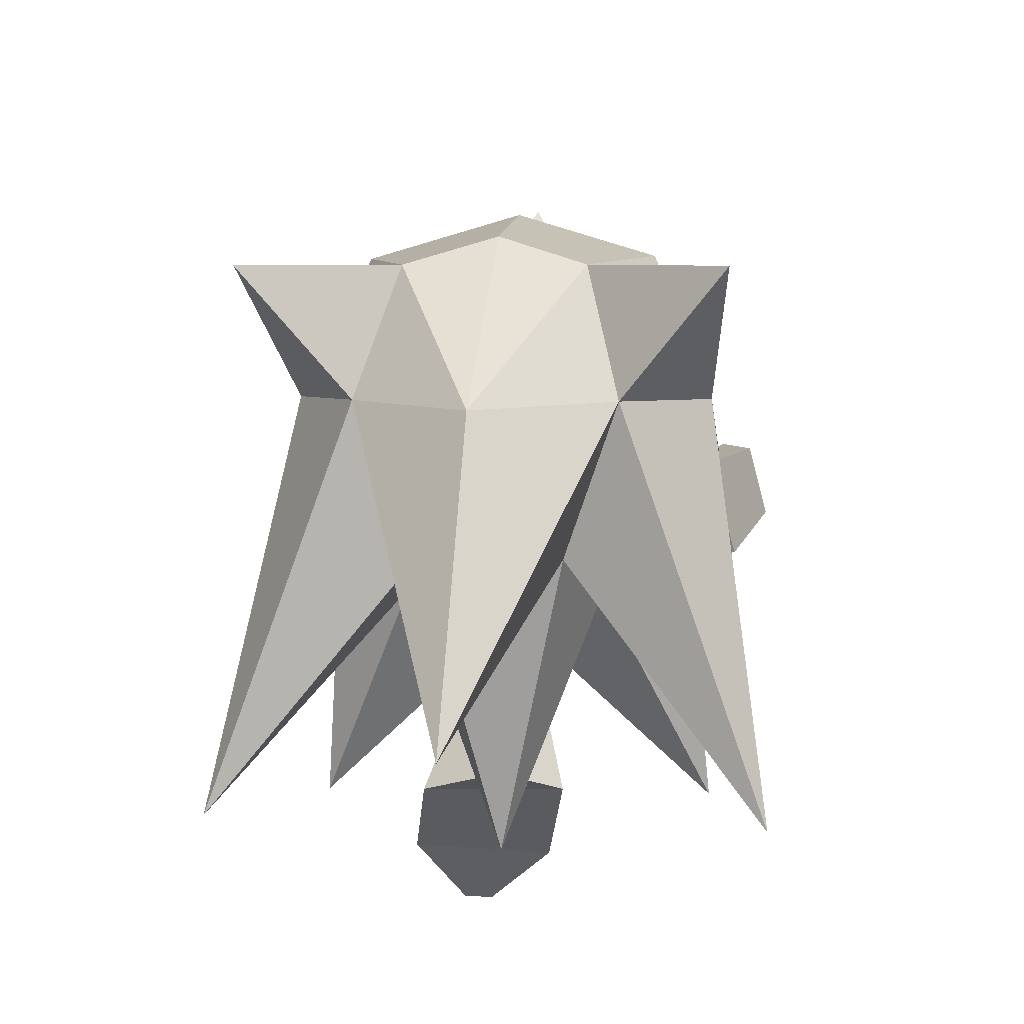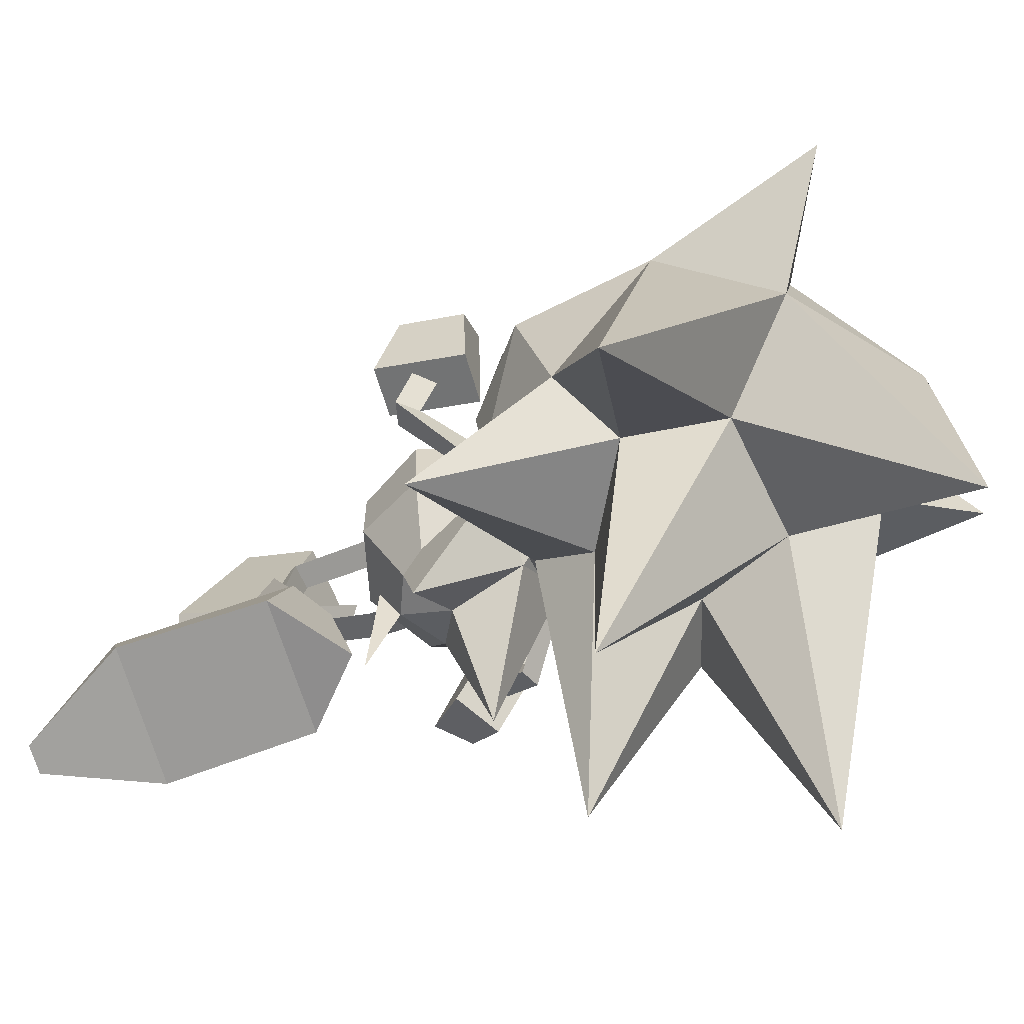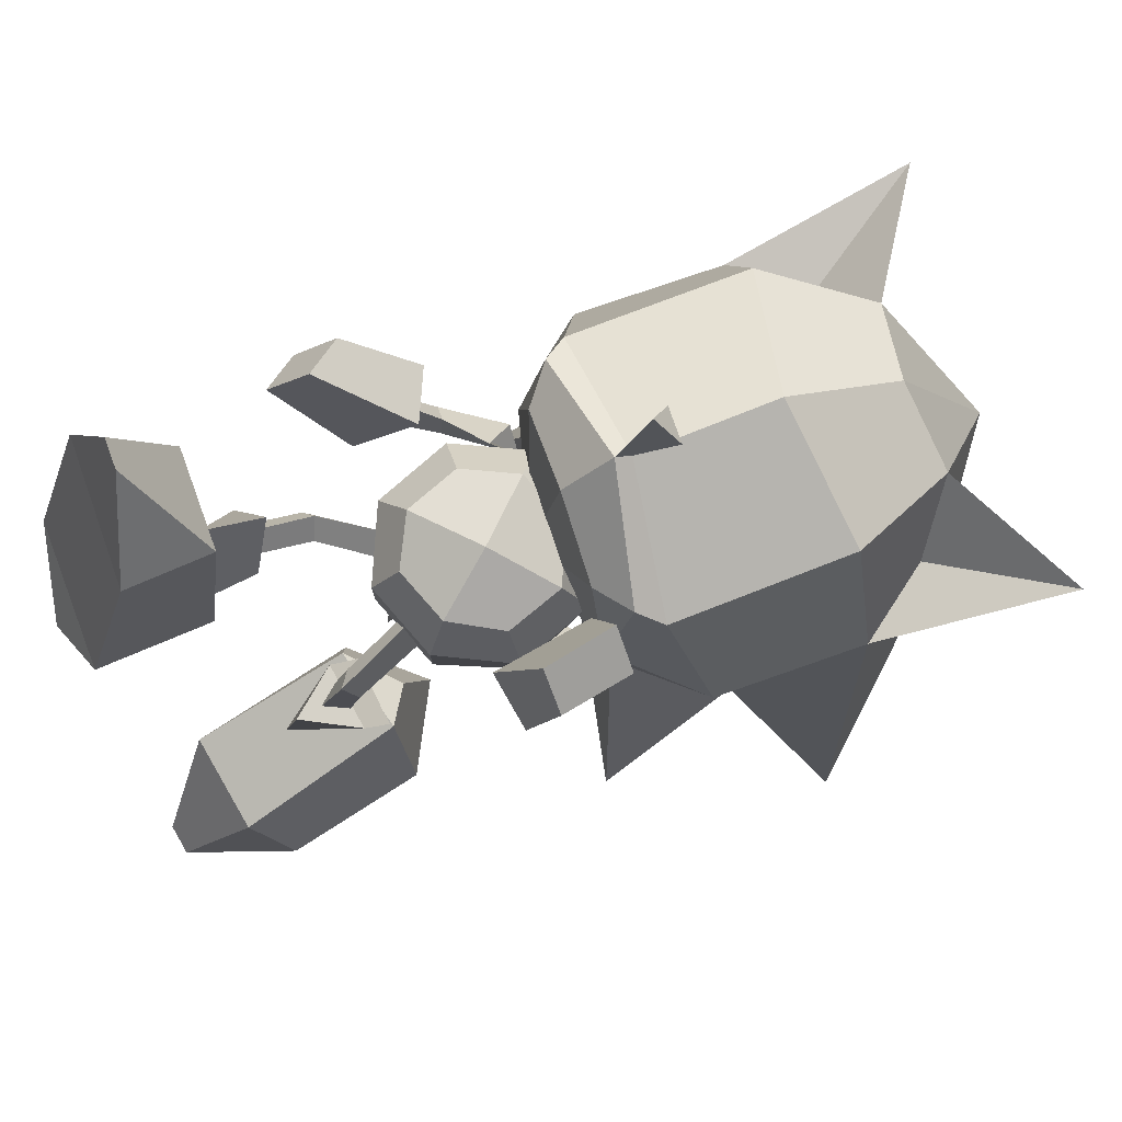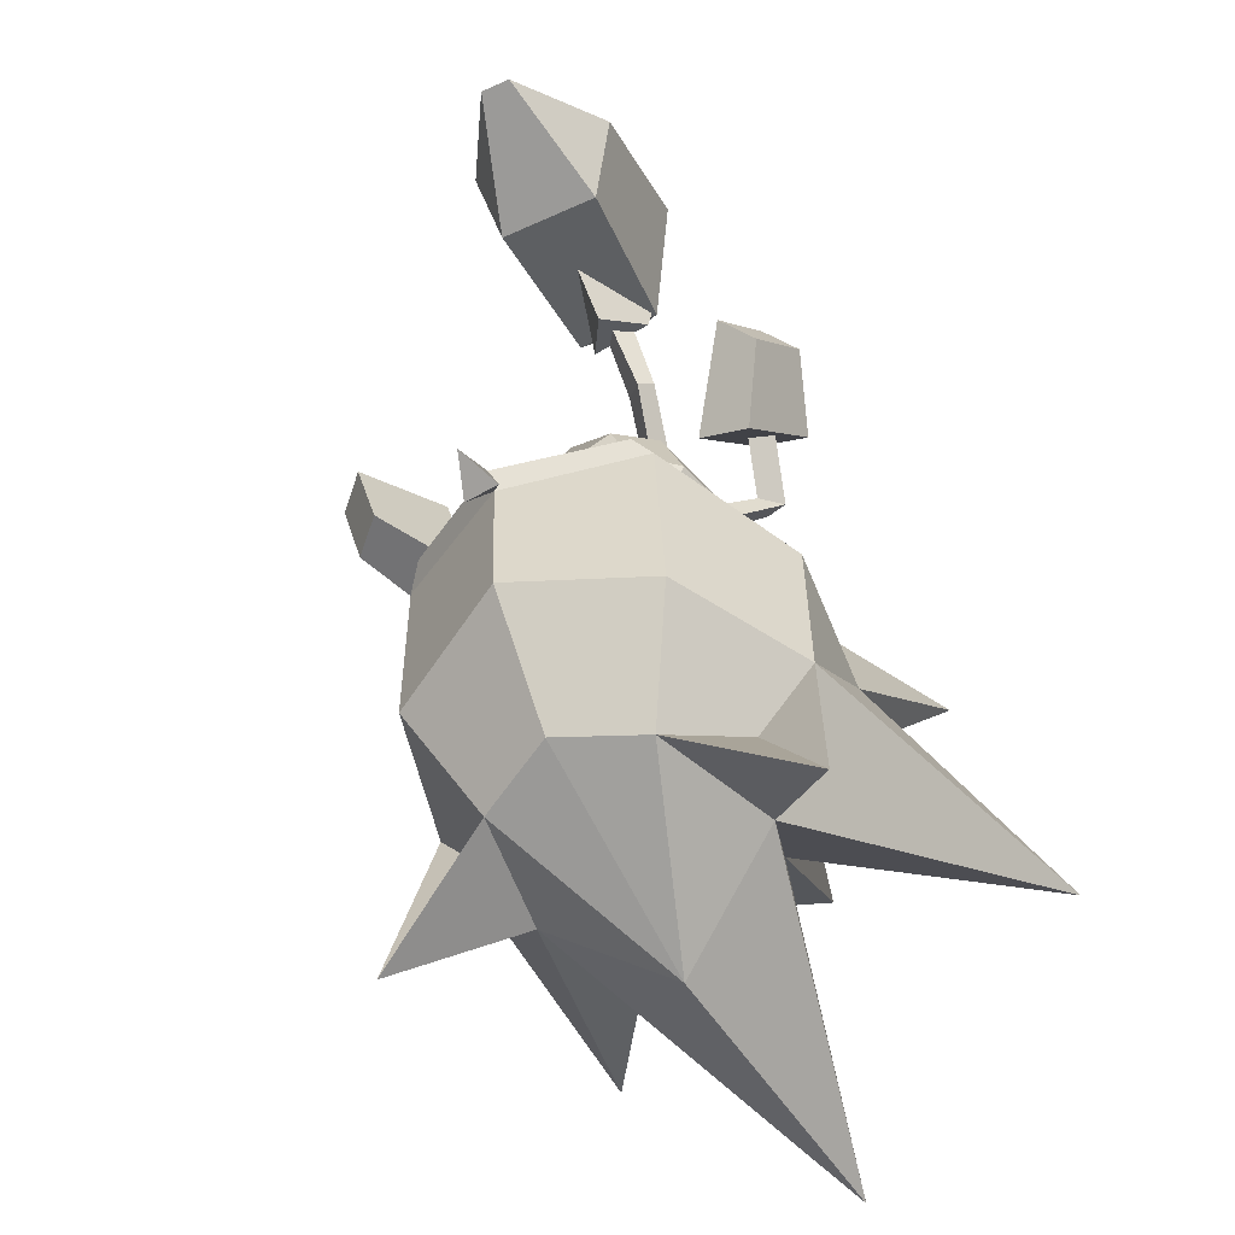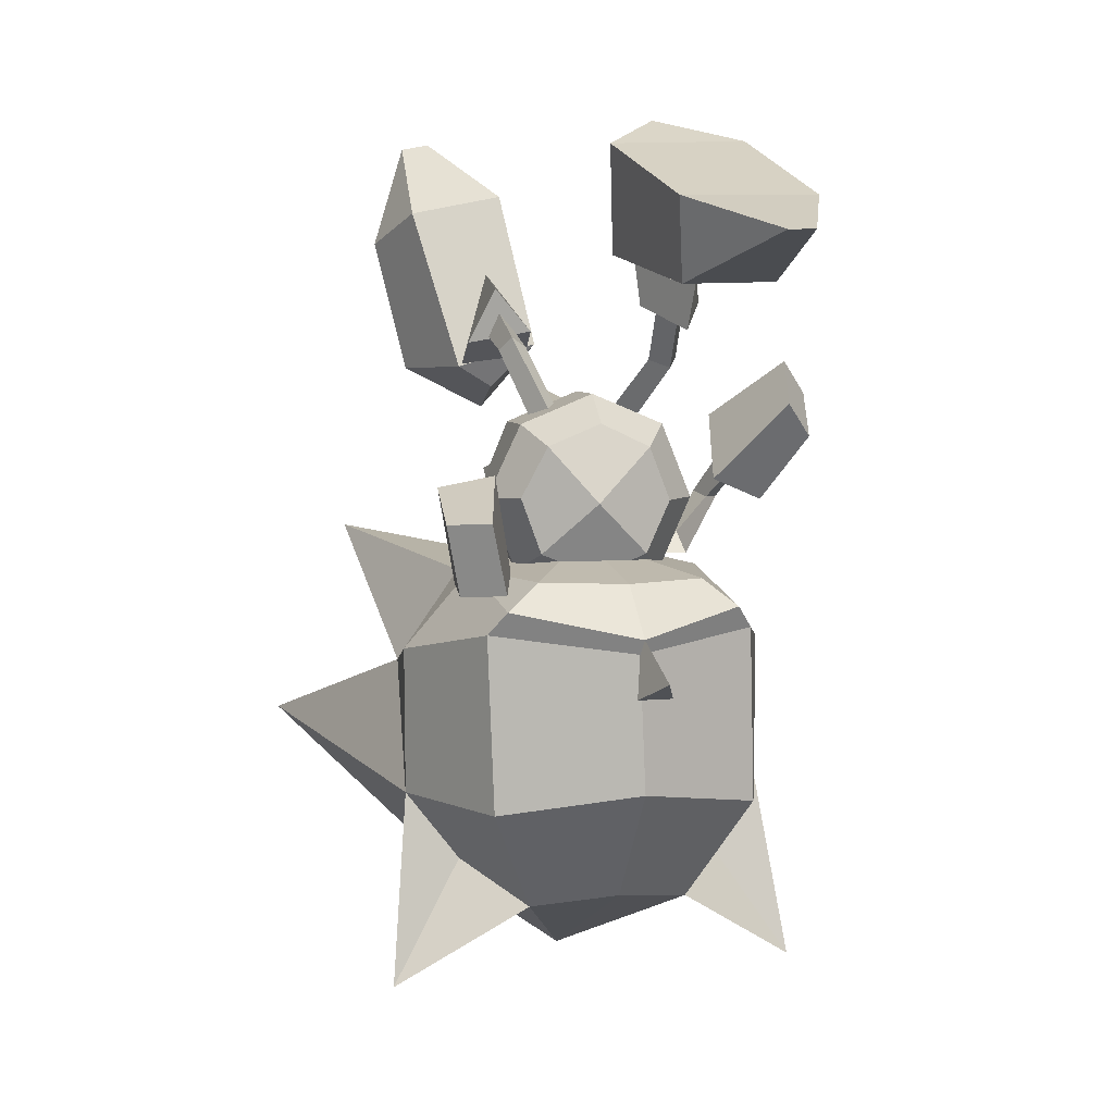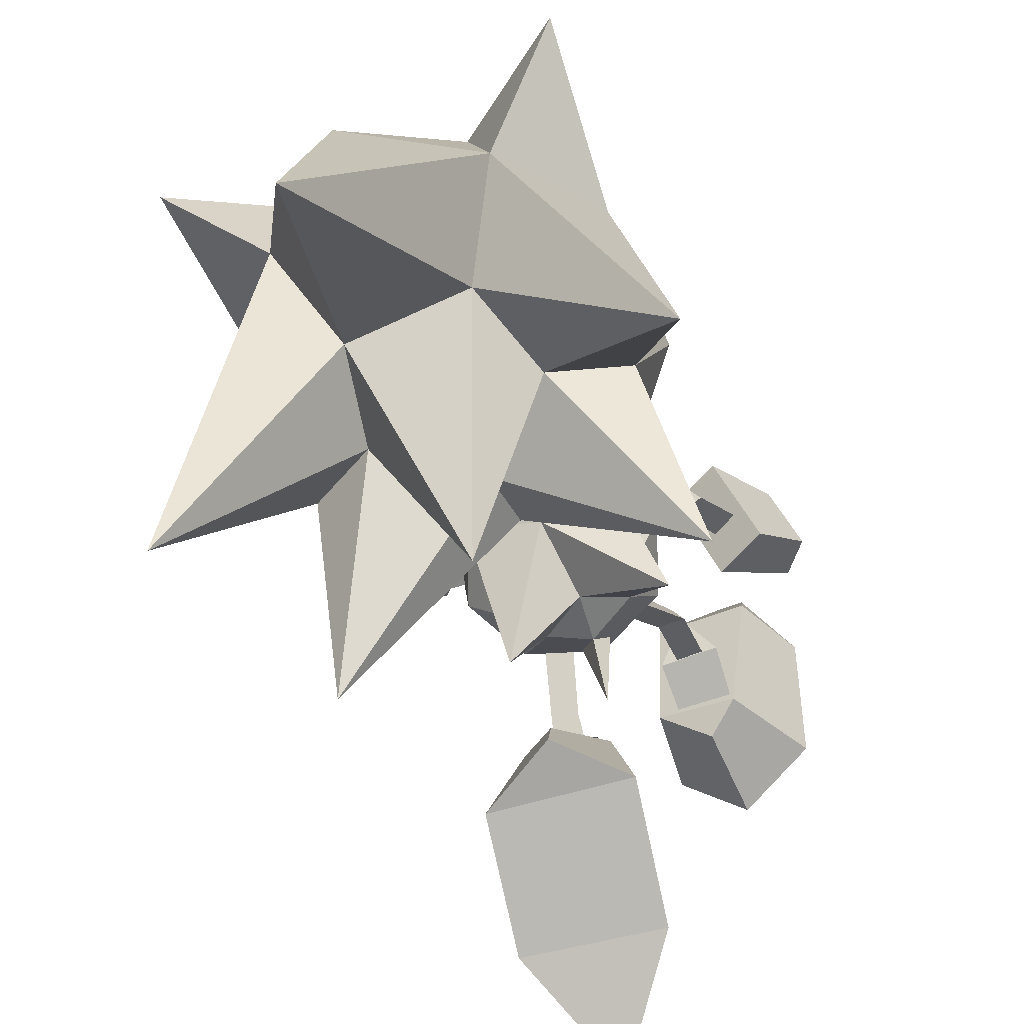
<metadata>
{"format":"obj","ext":"obj","renderer":"f3d","projection":"perspective","resolution":1024,"background":"white","views":[{"elev":-20.7,"azim":7.3,"up":"+Z"},{"elev":-64.8,"azim":-63.6,"up":"+Z"},{"elev":80.0,"azim":-109.1,"up":"+Z"},{"elev":-52.1,"azim":35.9,"up":"+Y"},{"elev":5.7,"azim":-13.6,"up":"+Y"},{"elev":-72.2,"azim":25.1,"up":"+Z"}]}
</metadata>
<code>
o SONIC_Grp3.001
v -2.313 3.403 -3.861
v -1.907 1.519 -3.499
v -1.362 1.571 -2.076
v -1.92 3.827 -2.76
v -0.4168 2.084 -1.462
v -1.335 1.923 -1.507
v -0.8429 1.27 -2.262
v -0.2424 1.896 -1.977
v -1.794 4.874 -4.35
v -0.5862 4.091 -2.829
v -0.3599 3.77 -3.965
v -1.392 4.953 -4.369
v 0.05602 1.878 -3.471
v -0.7424 0.9289 -3.462
v -0.6531 2.074 -1.456
v -0.9003 2.345 -1.376
v -0.6682 1.861 -0.6645
v -0.9136 2.006 -0.4711
v -0.3655 1.715 -2.078
v -0.9631 2.7 -1.357
v -1.052 1.827 -0.7226
v -1.037 2.009 -1.477
v -0.9396 2.915 -2.121
v -1.315 1.582 -2.119
v -1.839 -0.4478 0.6778
v -1.747 -0.3327 1.509
v -1.801 -0.08586 0.6257
v -2.134 -0.217 0.6186
v -2.114 -0.4337 1.495
v -1.844 -0.6896 1.418
v -2.101 -1.268 1.305
v -2.261 -1.308 2.475
v -1.721 -1.277 2.858
v -1.944 -0.3278 3.018
v -2.469 -0.3613 2.644
v -1.617 0.1956 1.645
v -2.381 0.047 1.579
v -1.344 -1.124 1.36
v -1.305 -1.032 0.04672
v -1.455 -0.87 -0.2687
v -1.052 -0.8386 -0.2139
v 0.9657 2.113 1.856
v 0.1239 3.124 1.133
v 0.7477 3.544 0.7046
v 1.25 3.212 0.9047
v 2.251 3.844 3.382
v 1.703 3.349 4.842
v 1.798 2.739 3.065
v 1.308 3.339 4.918
v 0.2846 3.799 3.75
v 0.4538 2.705 3.318
v 0.7287 4.944 0.9263
v -0.09845 4.56 1.84
v 0.9791 1.599 0.9968
v 0.7148 2.45 1.261
v 1.103 2.468 1.236
v 0.9392 2.306 1.504
v 1.317 2.487 1.208
v 1.225 3.16 0.9876
v 0.4306 3.111 1.105
v 0.4757 2.442 1.272
v 0.9489 2.777 2.318
v 0.7224 1.706 0.8196
v 1.111 1.73 0.7961
v 1.868 4.647 1.482
v -0.5088 0.9774 0.1172
v -0.3304 0.9521 -0.1234
v -0.7071 0.8187 -0.1119
v 0.008795 1.216 -2.327
v 0.0482 0.7569 -1.179
v -0.1952 0.9675 -0.8112
v 0.2215 0.9597 -0.798
v -0.4904 0.434 -1.234
v 0.1731 0.0238 -1.459
v -0.8598 0.0291 -2.745
v 0.1107 -1.076 -1.19
v -0.9419 -1.206 -0.5645
v 1.417 0.01385 -2.508
v 1.02 0.02397 -1.085
v 1.479 -0.196 -0.307
v 1.064 -1.206 -0.3247
v -0.001469 -1.625 -0.4519
v 0.7506 0.434 -1.105
v -1.387 -0.196 -0.558
v -0.7481 0.02397 -1.277
v -1.049 -1.216 0.337
v -1.463 -0.1982 0.3616
v -0.8332 -0.9361 0.9936
v -1.123 -0.1608 1.017
v 0.01735 -1.635 0.463
v -0.08201 -1.236 1.073
v -0.1457 -0.2161 1.5
v 0.6117 -0.9361 1.153
v 0.9555 -1.216 0.5744
v 1.399 -0.2062 0.5923
v 0.9302 -0.206 1.189
v 0.6546 0.524 1.15
v 1.024 0.824 -0.4105
v 1.009 0.814 0.5109
v 0.008796 1.244 -0.4152
v 0.008017 1.234 0.4947
v -0.01991 0.8474 1.098
v -0.7588 0.5424 1.075
v -0.9942 0.824 -0.4401
v -1.006 0.8216 0.4799
v 1.064 -1.023 0.1446
v 1.289 -0.7179 0.2963
v 1.832 -0.2169 -0.6801
v 2.149 -0.2923 -0.6047
v 1.909 -0.285 -0.3171
v 1.454 -1.04 0.208
v 0.3942 0.9598 -0.06926
v 0.634 0.7789 0.1434
v 0.7652 0.9482 -0.1098
v 2.167 0.1967 0.2379
v 2.078 0.4793 -0.001469
v 2.428 0.3281 -0.005238
v 2.943 0.6463 1.169
v 2.553 1.105 1.446
v 2.744 1.675 0.6618
v 3.124 1.226 0.3951
v 1.959 0.8951 -0.3583
v 2.67 0.583 -0.4355
v 2.416 -0.2571 0.6196
v 1.708 0.04176 0.6935
v -1.587 -1.333 -1.094
v -1.622 -1.213 0.004481
v 0.007318 -0.8137 -0.000698
v -2.369 -2.7 -1.711
v -2.588 -2.291 0.1028
v -3.721 -3.887 -5.131
v -2.588 -4.306 0.1691
v -1.634 -5.772 -0.5599
v -0.06836 -1.333 -1.606
v -2.784 -0.9041 -4.073
v -0.2955 -2.201 -5.269
v -1.025 -4.565 -2.167
v 1.541 -1.333 -1.185
v 2.188 -2.7 -1.96
v 2.277 -0.9041 -4.308
v 0.7671 -4.565 -2.278
v 3.086 -3.887 -5.548
v 1.639 -1.213 0.0092
v 2.607 -2.291 -0.09373
v 2.608 -4.305 -0.1543
v 1.571 -5.772 -0.7594
v 1.176 -1.213 1.896
v 1.215 -5.772 1.062
v -0.07067 -6.959 -1.287
v 0.05634 -1.223 2.293
v 0.1096 -5.582 1.61
v -1.088 -1.213 1.93
v -1.055 -5.772 1.203
v 1.119 -3.178 -2.25
v -1.37 -3.178 -2.095
v -0.1054 -2.211 -2.213
v -0.3408 -7.168 -5.467
v 2.961 -6.889 0.3834
v 1.878 -5.263 0.001032
v -2.872 -6.909 0.7464
v -1.845 -5.263 0.2327
v -1.56 -1.573 2.158
v 1.643 -1.589 2.087
v 0.2335 -2.38 3.601
v -0.0482 -2.65 3.089
v 0.4396 -2.65 3.059
v 1.862 -1.893 1.933
v 1.944 -4.306 1.861
v 0.1026 -1.892 2.891
v 0.08621 -2.108 2.722
v 0.1656 -3.984 2.73
v -1.8 -1.892 1.974
v -1.721 -4.306 2.052
f 3 4 1 2
f 5 20 6
f 3 7 8
f 4 9 1
f 10 11 12
f 13 14 2
f 15 16 18 17
f 16 22 21 18
f 5 19 23 20
f 19 5 6 24
f 21 22 15 17
f 23 24 6 20
f 12 9 4 10
f 7 3 2 14
f 2 1 11 13
f 9 12 11 1
f 14 13 8 7
f 8 10 4 3
f 13 11 10 8
f 25 27 26 30
f 27 28 29 26
f 28 25 30 29
f 37 31 32 35
f 36 37 35 34
f 36 34 33 38
f 33 32 31 38
f 33 34 35 32
f 36 38 31 37
f 41 27 25 39
f 40 39 25 28
f 40 28 27 41
f 58 42 61
f 43 44 45
f 46 47 48
f 49 50 51
f 65 52 53
f 63 54 57 55
f 54 64 56 57
f 58 59 62 42
f 59 58 61 60
f 61 42 62 60
f 63 55 56 64
f 51 48 47 49
f 52 65 45 44
f 65 46 48 45
f 53 50 46 65
f 46 50 49 47
f 44 43 53 52
f 43 51 50 53
f 45 48 51 43
f 68 66 18 21
f 66 67 17 18
f 17 67 68 21
f 71 69 70
f 71 72 69
f 72 70 69
f 73 74 75
f 74 73 70
f 76 77 75
f 76 74 78
f 79 80 81
f 82 77 76
f 78 74 83
f 77 84 85
f 78 81 76
f 75 74 76
f 70 83 74
f 76 81 82
f 85 73 75 77
f 84 77 86 87
f 87 86 88 89
f 77 82 90 86
f 86 90 91 88
f 92 88 91 93
f 82 81 94 90
f 90 94 93 91
f 81 78 83 79
f 81 80 95 94
f 94 95 96 93
f 92 93 96 97
f 79 83 98 80
f 80 98 99 95
f 95 99 97 96
f 83 70 100 98
f 98 100 101 99
f 99 101 102 97
f 92 97 102 103
f 70 73 104 100
f 100 104 105 101
f 101 105 103 102
f 73 85 84 104
f 104 84 87 105
f 105 87 89 103
f 92 103 89 88
f 106 107 110 108
f 111 109 110 107
f 111 106 108 109
f 112 113 54 63
f 113 114 64 54
f 112 63 64 114
f 110 115 116 108
f 108 116 117 109
f 109 117 115 110
f 123 121 118 124
f 122 120 121 123
f 122 125 119 120
f 119 125 124 118
f 119 118 121 120
f 122 123 124 125
f 126 127 128
f 126 129 130
f 129 131 132
f 132 131 133
f 134 126 128
f 129 126 135
f 136 137 155
f 138 134 128
f 138 139 140
f 141 154 142
f 143 138 128
f 138 143 144
f 139 144 145
f 142 145 146
f 147 143 128
f 146 148 149
f 150 147 128
f 148 151 149
f 152 150 128
f 151 153 149
f 127 152 128
f 133 153 160
f 153 133 149
f 132 130 129
f 145 142 139
f 140 139 154
f 131 129 155
f 131 155 137
f 154 139 142
f 155 129 135
f 154 141 136
f 155 156 136
f 136 156 154
f 154 156 140
f 135 156 155
f 140 156 134
f 140 134 138
f 134 156 135
f 126 134 135
f 136 141 137
f 157 137 141
f 127 126 130
f 144 139 138
f 146 145 158
f 158 148 146
f 158 145 159
f 157 149 133
f 133 137 157
f 131 137 133
f 146 149 157
f 157 141 146
f 146 141 142
f 160 153 161
f 133 160 132
f 162 152 127
f 143 147 163
f 164 165 166
f 161 132 160
f 159 148 158
f 163 167 144 143
f 144 167 168 145
f 145 168 148 159
f 167 163 169 170
f 167 170 171 168
f 168 171 151 148
f 169 162 172 170
f 170 172 173 171
f 127 130 172 162
f 172 130 132 173
f 163 147 150 169
f 169 150 152 162
f 169 164 166 170
f 170 165 164 169
f 170 166 165
f 171 173 153 151
f 173 132 161 153

</code>
